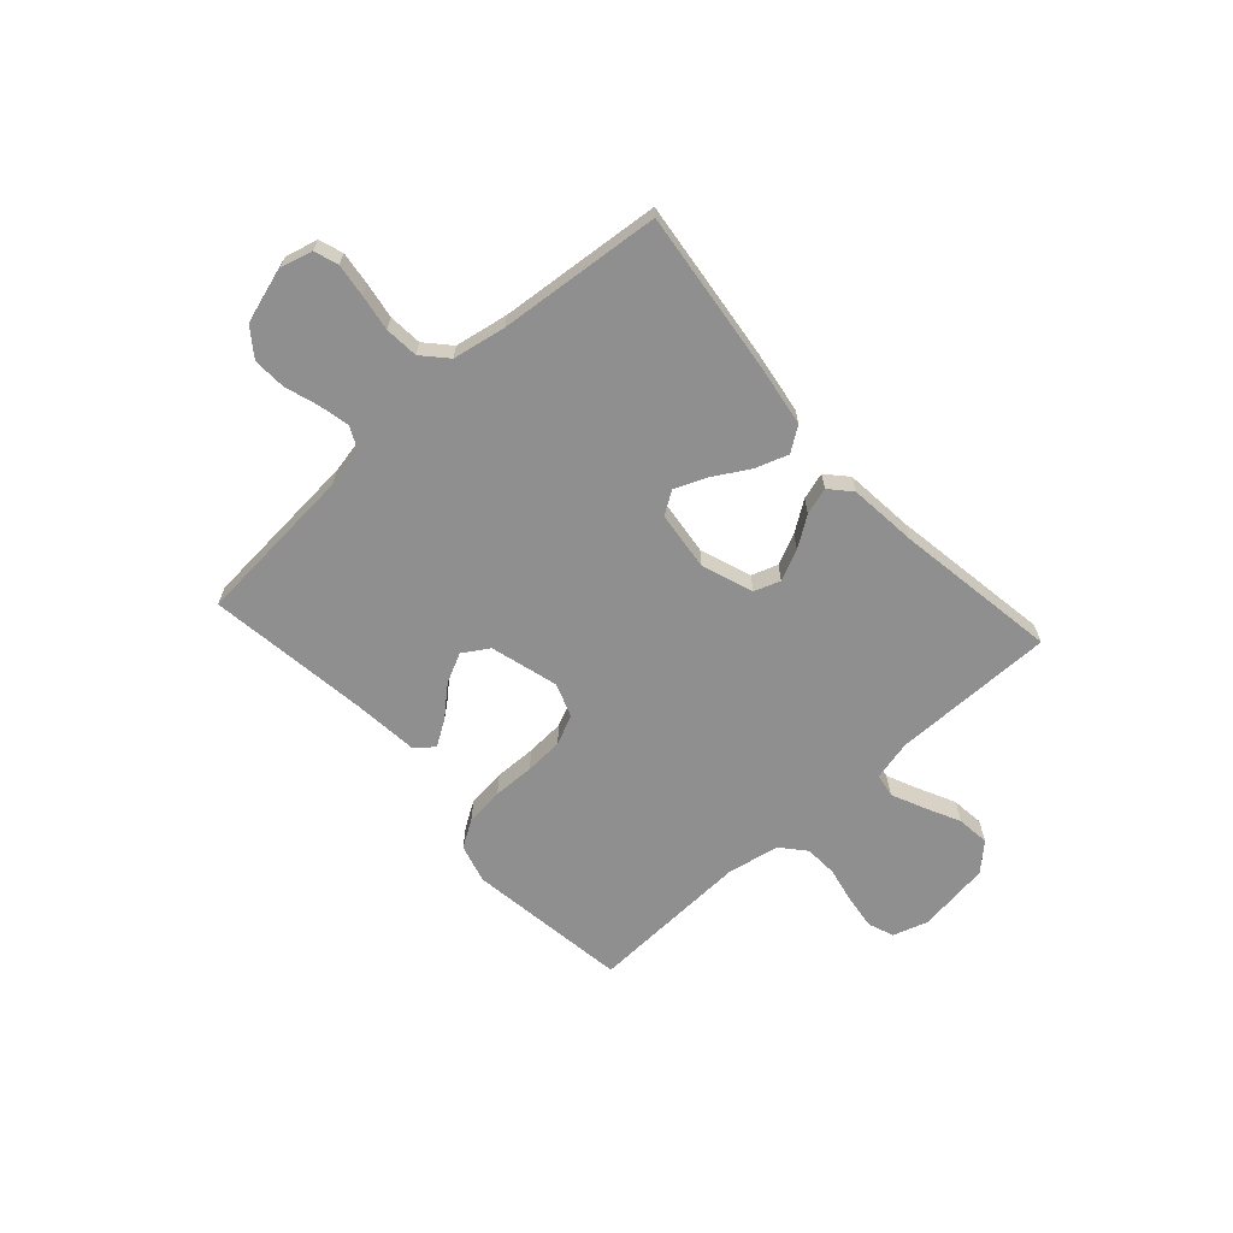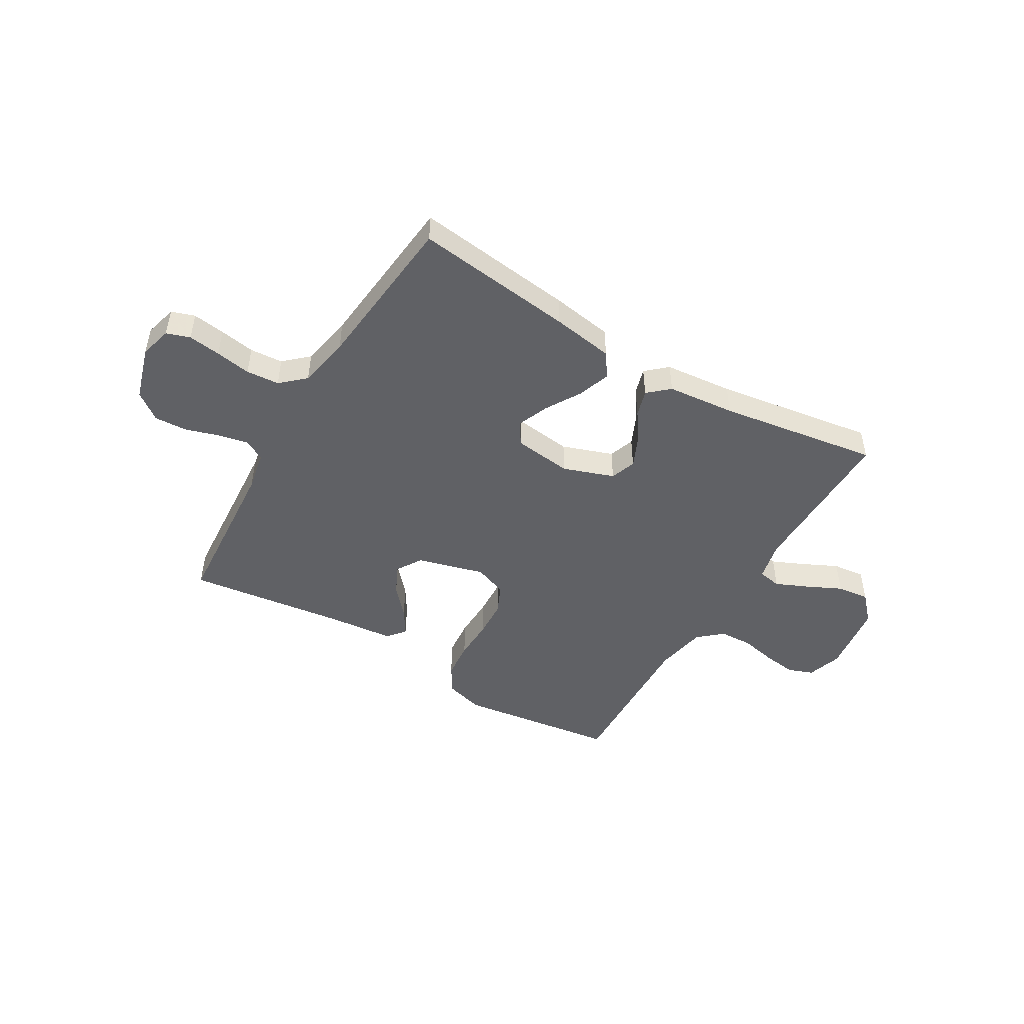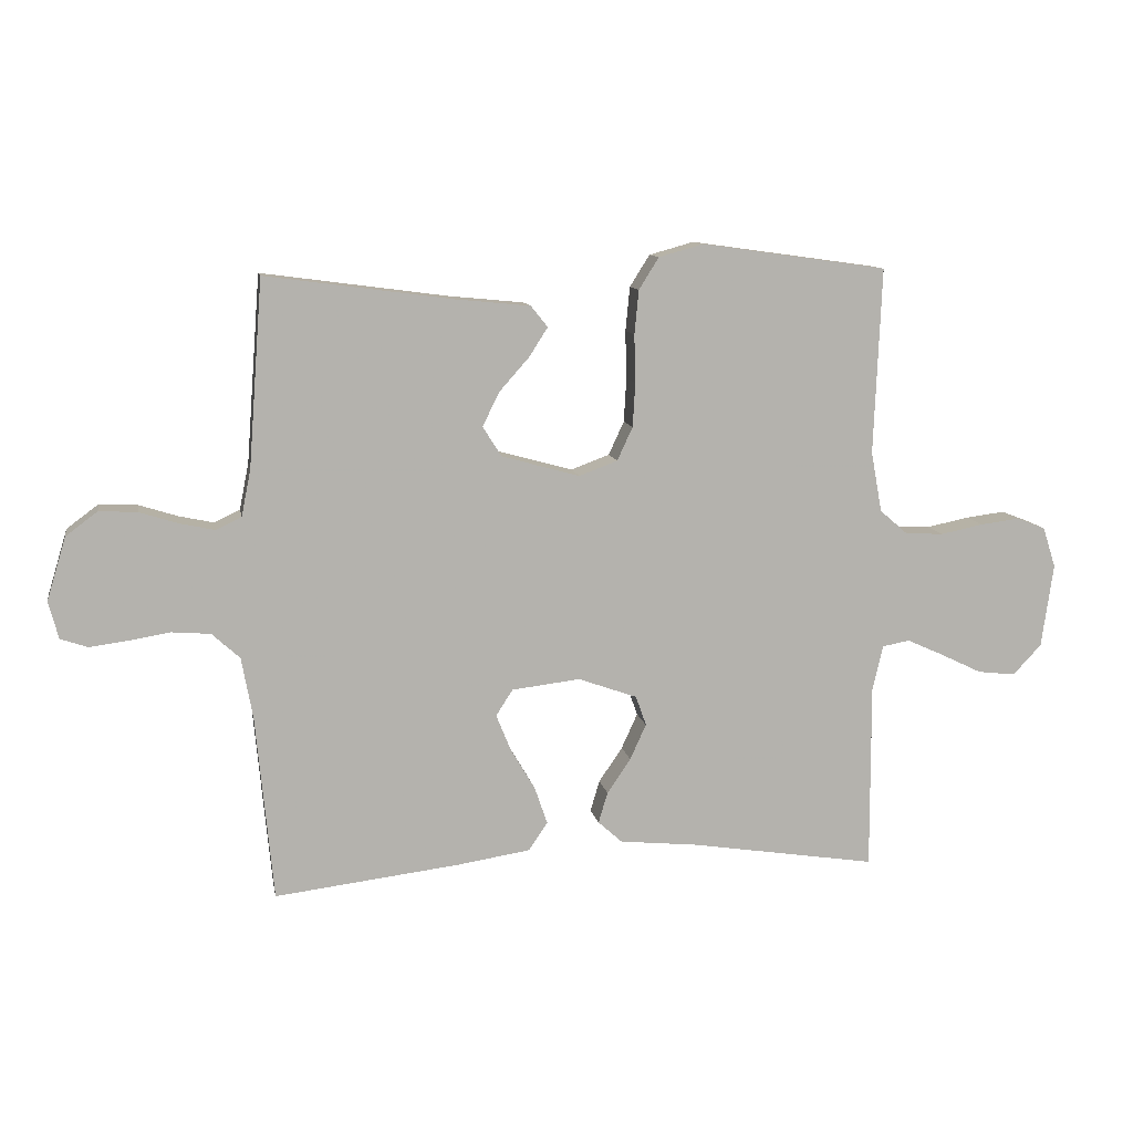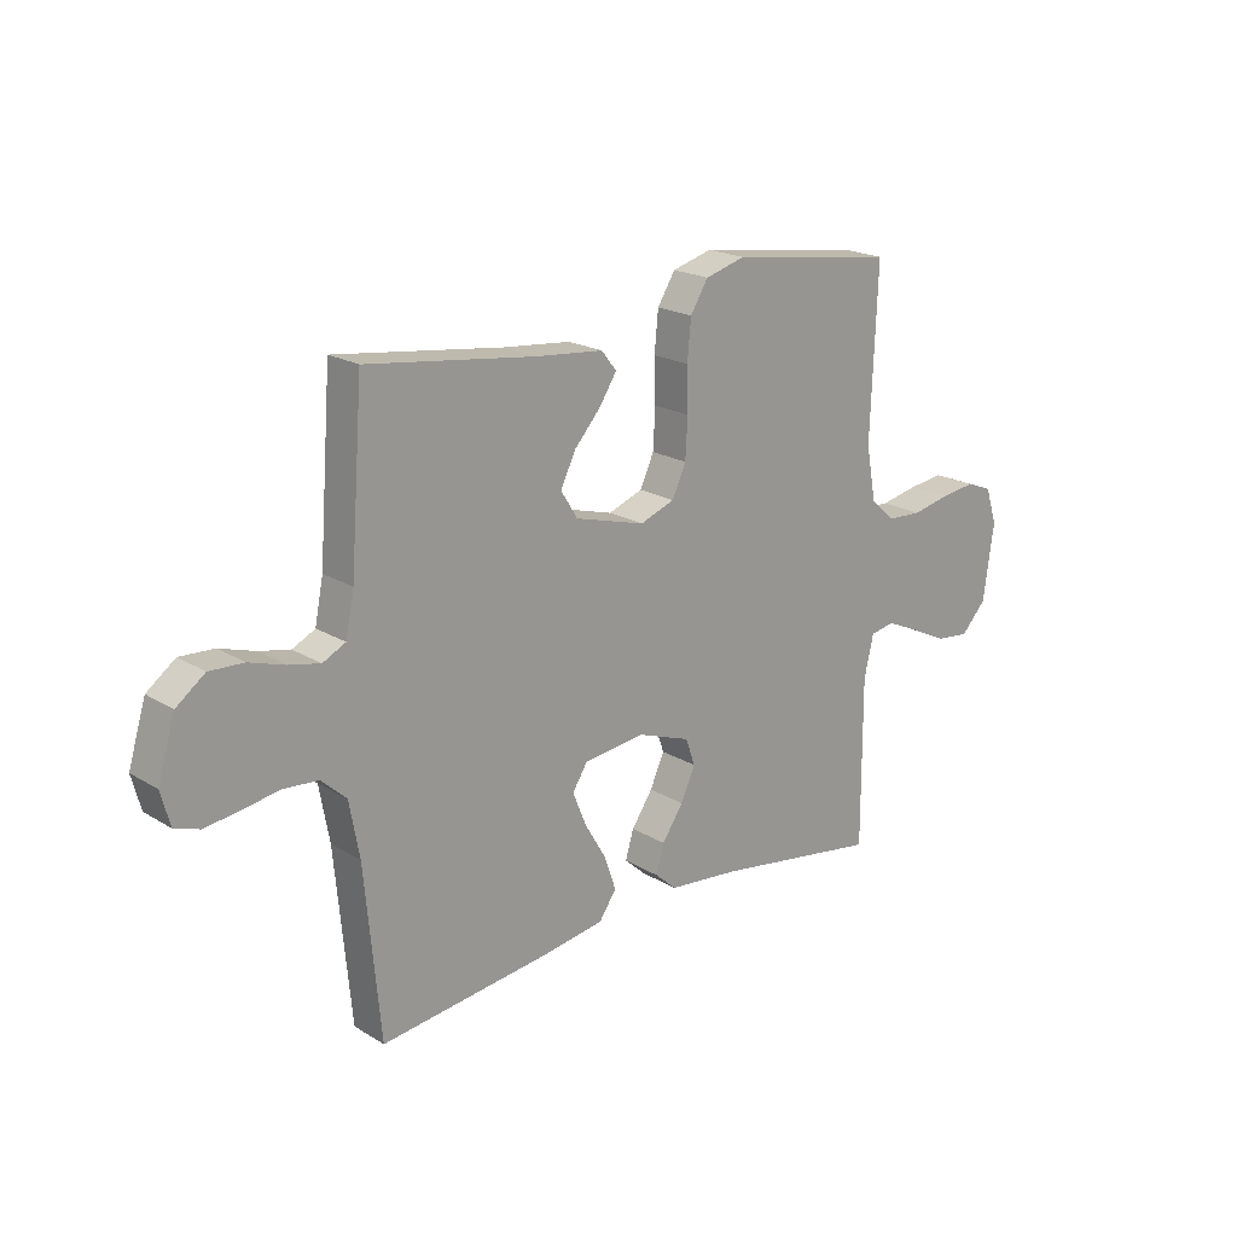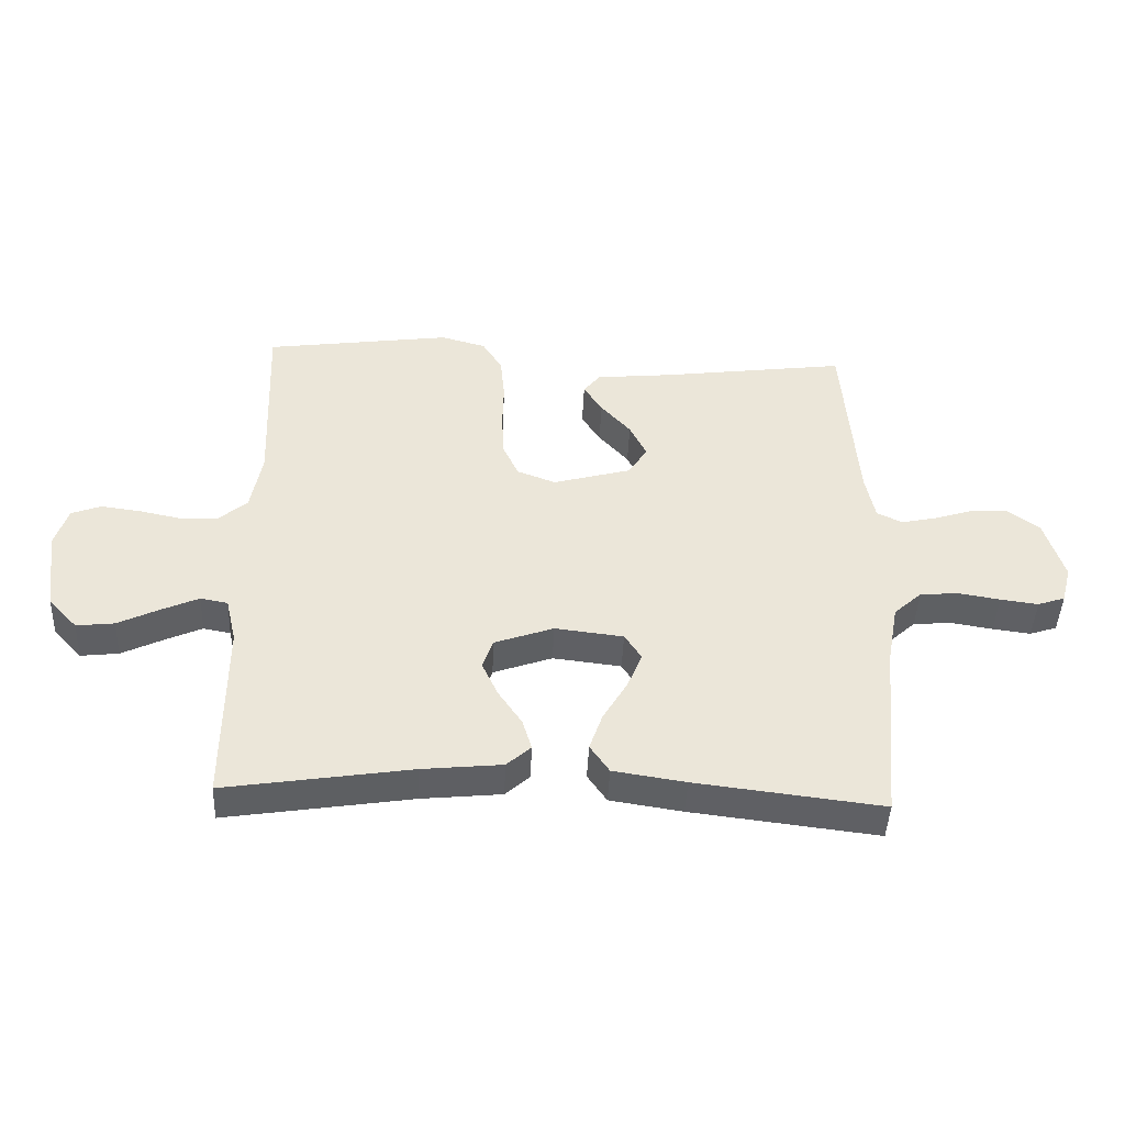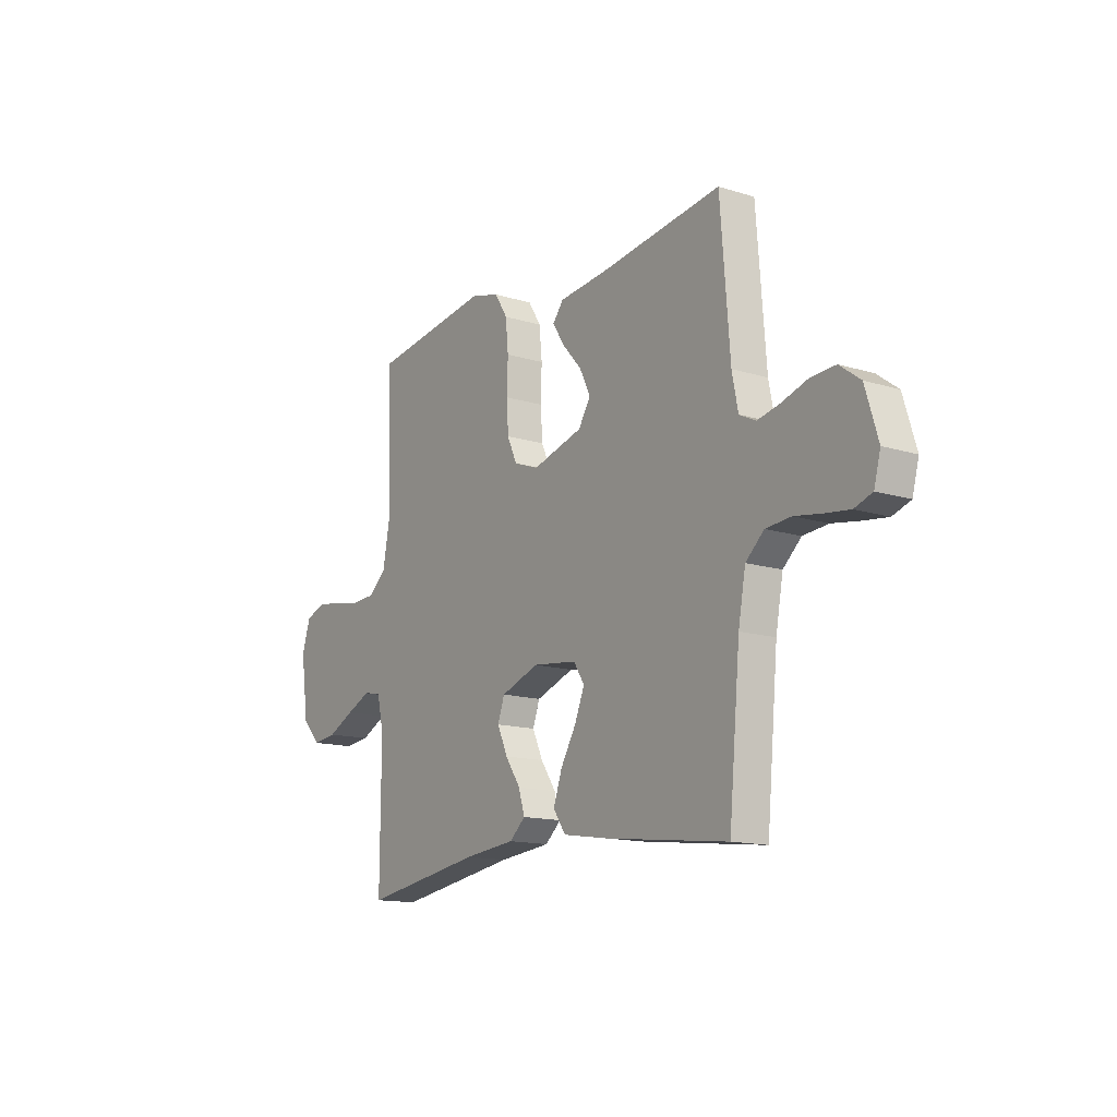
<metadata>
{"format":"obj","ext":"obj","renderer":"f3d","projection":"perspective","resolution":1024,"background":"white","views":[{"elev":-65.4,"azim":132.1,"up":"+Y"},{"elev":-48.2,"azim":149.2,"up":"+Y"},{"elev":10.8,"azim":169.7,"up":"+Z"},{"elev":20.0,"azim":137.8,"up":"+Z"},{"elev":-44.6,"azim":-2.5,"up":"+Z"},{"elev":-14.2,"azim":55.8,"up":"+Z"}]}
</metadata>
<code>
v 0.5 0.07 0.5
v 0.523 0.07 0.2
v 0.538 0.07 0.125
v 0.579 0.07 0.105
v 0.635 0.07 0.117
v 0.698 0.07 0.137
v 0.759 0.07 0.14
v 0.81 0.07 0.102
v 0.841 0.07 0
v 0.825 0.07 -0.06
v 0.781 0.07 -0.075
v 0.72 0.07 -0.067
v 0.653 0.07 -0.056
v 0.591 0.07 -0.061
v 0.546 0.07 -0.102
v 0.528 0.07 -0.2
v 0.5 0.07 -0.5
v 0.2 0.07 -0.464
v 0.084 0.07 -0.446
v 0.053 0.07 -0.401
v 0.074 0.07 -0.34
v 0.113 0.07 -0.274
v 0.137 0.07 -0.215
v 0.11 0.07 -0.173
v 0 0.07 -0.16
v -0.095 0.07 -0.194
v -0.112 0.07 -0.242
v -0.086 0.07 -0.299
v -0.048 0.07 -0.355
v -0.033 0.07 -0.405
v -0.072 0.07 -0.44
v -0.2 0.07 -0.453
v -0.5 0.07 -0.5
v -0.499 0.07 -0.2
v -0.516 0.07 -0.126
v -0.56 0.07 -0.118
v -0.62 0.07 -0.145
v -0.686 0.07 -0.177
v -0.747 0.07 -0.184
v -0.793 0.07 -0.135
v -0.812 0.07 0
v -0.791 0.07 0.065
v -0.744 0.07 0.083
v -0.681 0.07 0.075
v -0.613 0.07 0.061
v -0.551 0.07 0.064
v -0.506 0.07 0.103
v -0.488 0.07 0.2
v -0.5 0.07 0.5
v -0.2 0.07 0.542
v -0.128 0.07 0.522
v -0.096 0.07 0.471
v -0.089 0.07 0.4
v -0.091 0.07 0.323
v -0.087 0.07 0.252
v -0.062 0.07 0.198
v 0 0.07 0.175
v 0.126 0.07 0.21
v 0.156 0.07 0.258
v 0.129 0.07 0.313
v 0.081 0.07 0.367
v 0.051 0.07 0.414
v 0.078 0.07 0.448
v 0.2 0.07 0.46
v 0.5 0 0.5
v 0.523 0 0.2
v 0.538 0 0.125
v 0.579 0 0.105
v 0.635 0 0.117
v 0.698 0 0.137
v 0.759 0 0.14
v 0.81 0 0.102
v 0.841 0 0
v 0.825 0 -0.06
v 0.781 0 -0.075
v 0.72 0 -0.067
v 0.653 0 -0.056
v 0.591 0 -0.061
v 0.546 0 -0.102
v 0.528 0 -0.2
v 0.5 0 -0.5
v 0.2 0 -0.464
v 0.084 0 -0.446
v 0.053 0 -0.401
v 0.074 0 -0.34
v 0.113 0 -0.274
v 0.137 0 -0.215
v 0.11 0 -0.173
v 0 0 -0.16
v -0.095 0 -0.194
v -0.112 0 -0.242
v -0.086 0 -0.299
v -0.048 0 -0.355
v -0.033 0 -0.405
v -0.072 0 -0.44
v -0.2 0 -0.453
v -0.5 0 -0.5
v -0.499 0 -0.2
v -0.516 0 -0.126
v -0.56 0 -0.118
v -0.62 0 -0.145
v -0.686 0 -0.177
v -0.747 0 -0.184
v -0.793 0 -0.135
v -0.812 0 0
v -0.791 0 0.065
v -0.744 0 0.083
v -0.681 0 0.075
v -0.613 0 0.061
v -0.551 0 0.064
v -0.506 0 0.103
v -0.488 0 0.2
v -0.5 0 0.5
v -0.2 0 0.542
v -0.128 0 0.522
v -0.096 0 0.471
v -0.089 0 0.4
v -0.091 0 0.323
v -0.087 0 0.252
v -0.062 0 0.198
v 0 0 0.175
v 0.126 0 0.21
v 0.156 0 0.258
v 0.129 0 0.313
v 0.081 0 0.367
v 0.051 0 0.414
v 0.078 0 0.448
v 0.2 0 0.46
f 62 63 64
f 61 62 64
f 60 61 64
f 64 1 2
f 60 64 2
f 59 60 2
f 58 59 2 3
f 57 58 3 4
f 52 53 54
f 51 52 54
f 50 51 54
f 49 50 54
f 48 49 54
f 47 48 54 55
f 46 47 55 56
f 43 44 45
f 42 43 45
f 41 42 45
f 40 41 45
f 39 40 45
f 38 39 45
f 37 38 45
f 36 37 45 46
f 46 56 57
f 36 46 57
f 35 36 57
f 32 33 34
f 32 34 35
f 31 32 35
f 30 31 35
f 29 30 35
f 28 29 35
f 20 21 22
f 19 20 22
f 18 19 22
f 17 18 22
f 16 17 22
f 15 16 22 23
f 14 15 23 24
f 11 12 13
f 10 11 13
f 9 10 13
f 8 9 13
f 7 8 13
f 6 7 13
f 5 6 13
f 4 5 13 14
f 14 24 25
f 4 14 25
f 57 4 25
f 27 28 35
f 26 27 35 57
f 25 26 57
f 128 127 126
f 128 126 125
f 128 125 124
f 66 65 128
f 66 128 124
f 66 124 123
f 67 66 123 122
f 68 67 122 121
f 118 117 116
f 118 116 115
f 118 115 114
f 118 114 113
f 118 113 112
f 119 118 112 111
f 120 119 111 110
f 109 108 107
f 109 107 106
f 109 106 105
f 109 105 104
f 109 104 103
f 109 103 102
f 109 102 101
f 110 109 101 100
f 121 120 110
f 121 110 100
f 121 100 99
f 98 97 96
f 99 98 96
f 99 96 95
f 99 95 94
f 99 94 93
f 99 93 92
f 86 85 84
f 86 84 83
f 86 83 82
f 86 82 81
f 86 81 80
f 87 86 80 79
f 88 87 79 78
f 77 76 75
f 77 75 74
f 77 74 73
f 77 73 72
f 77 72 71
f 77 71 70
f 77 70 69
f 78 77 69 68
f 89 88 78
f 89 78 68
f 89 68 121
f 99 92 91
f 121 99 91 90
f 121 90 89
f 1 65 66 2
f 2 66 67 3
f 3 67 68 4
f 4 68 69 5
f 5 69 70 6
f 6 70 71 7
f 7 71 72 8
f 8 72 73 9
f 9 73 74 10
f 10 74 75 11
f 11 75 76 12
f 12 76 77 13
f 13 77 78 14
f 14 78 79 15
f 15 79 80 16
f 16 80 81 17
f 17 81 82 18
f 18 82 83 19
f 19 83 84 20
f 20 84 85 21
f 21 85 86 22
f 22 86 87 23
f 23 87 88 24
f 24 88 89 25
f 25 89 90 26
f 26 90 91 27
f 27 91 92 28
f 28 92 93 29
f 29 93 94 30
f 30 94 95 31
f 31 95 96 32
f 32 96 97 33
f 33 97 98 34
f 34 98 99 35
f 35 99 100 36
f 36 100 101 37
f 37 101 102 38
f 38 102 103 39
f 39 103 104 40
f 40 104 105 41
f 41 105 106 42
f 42 106 107 43
f 43 107 108 44
f 44 108 109 45
f 45 109 110 46
f 46 110 111 47
f 47 111 112 48
f 48 112 113 49
f 49 113 114 50
f 50 114 115 51
f 51 115 116 52
f 52 116 117 53
f 53 117 118 54
f 54 118 119 55
f 55 119 120 56
f 56 120 121 57
f 57 121 122 58
f 58 122 123 59
f 59 123 124 60
f 60 124 125 61
f 61 125 126 62
f 62 126 127 63
f 63 127 128 64
f 64 128 65 1

</code>
